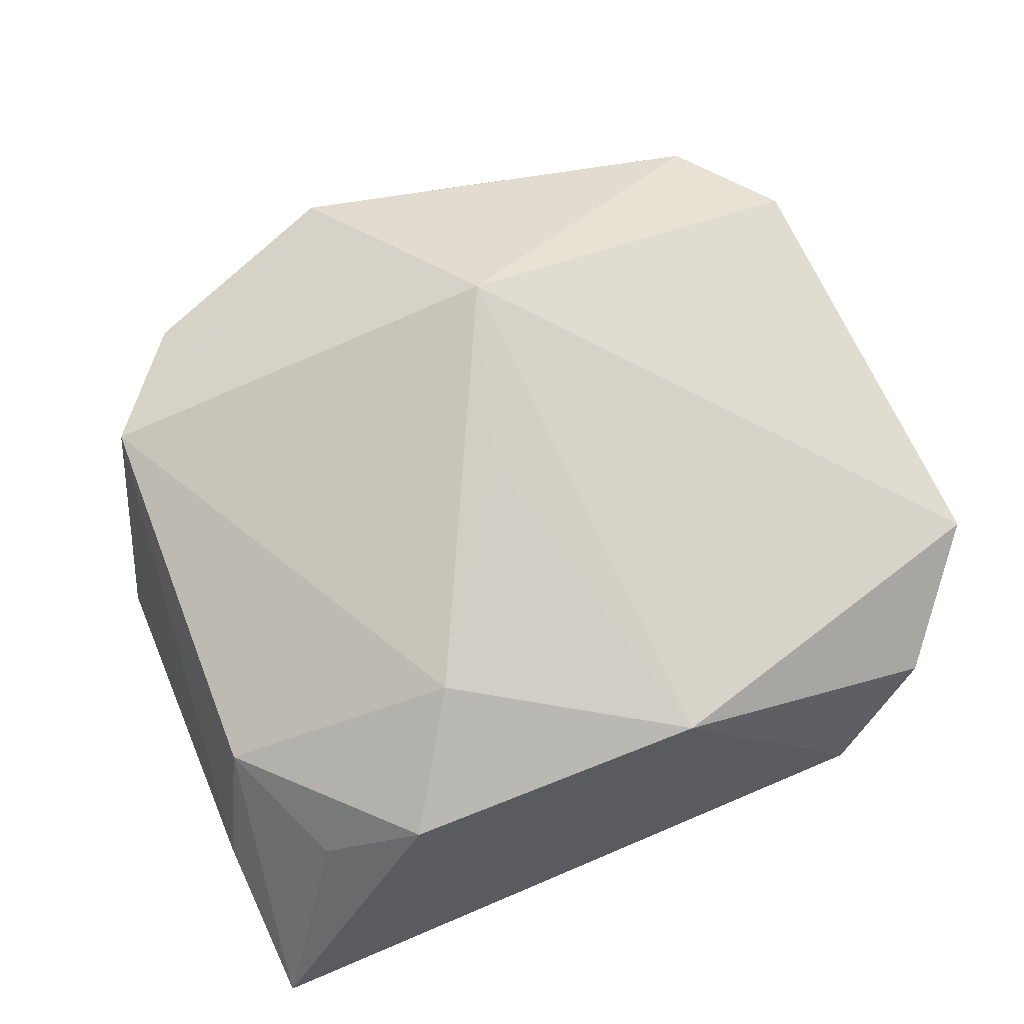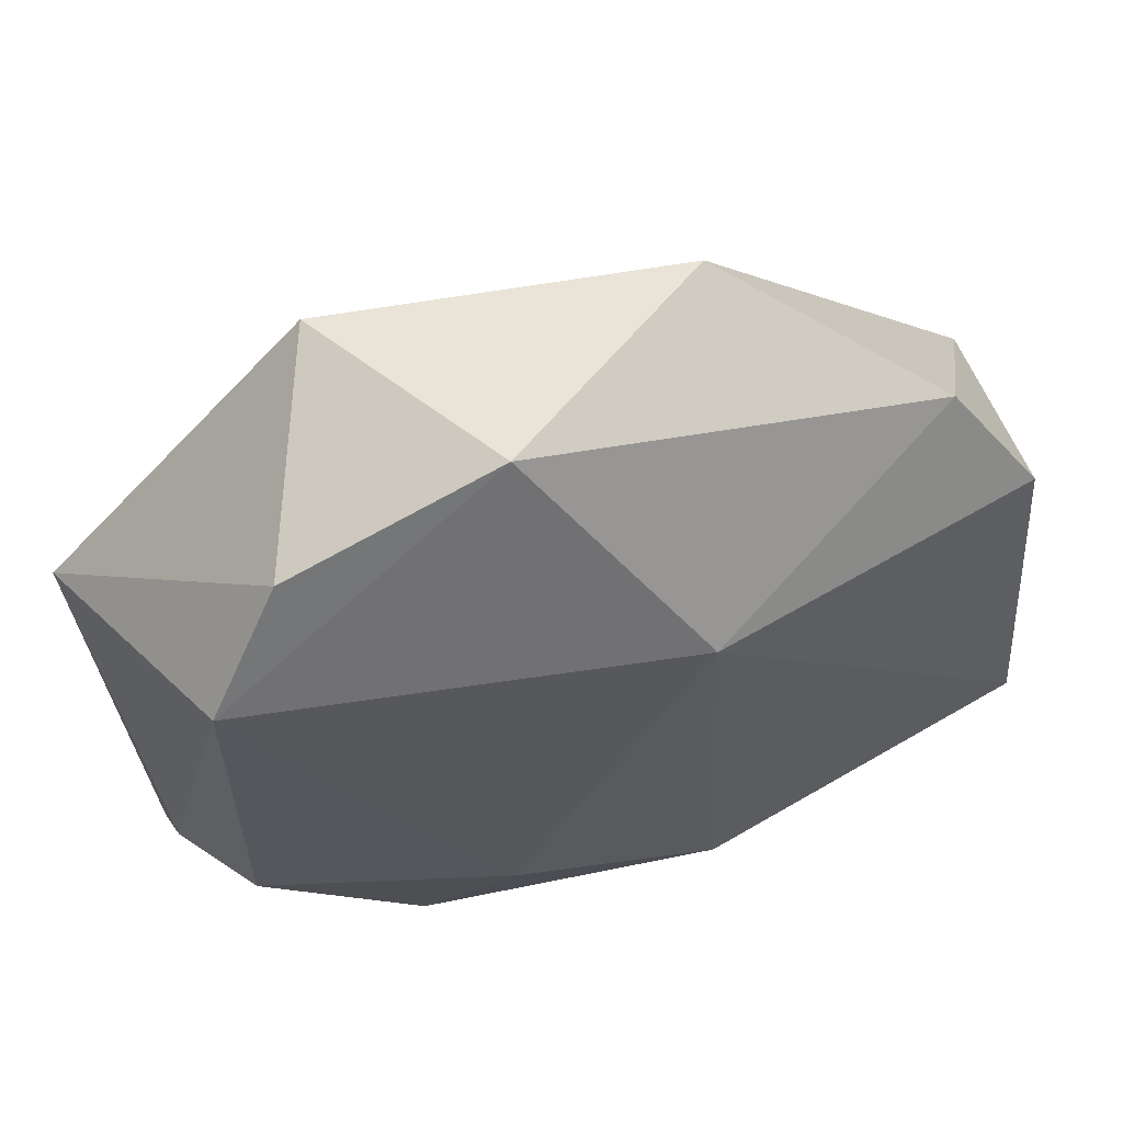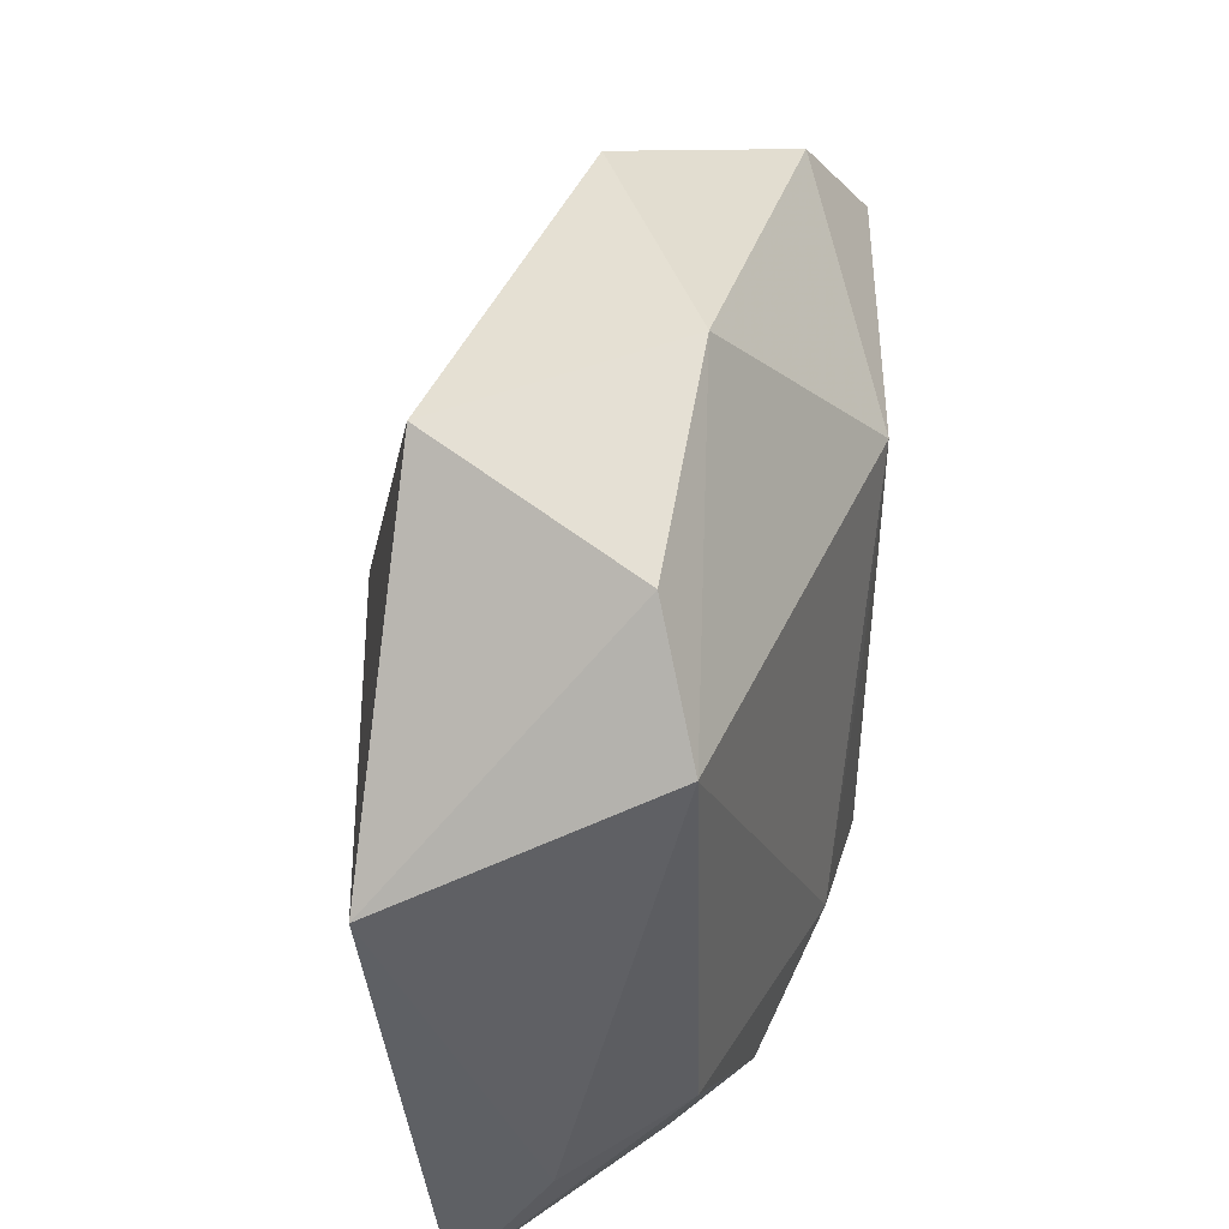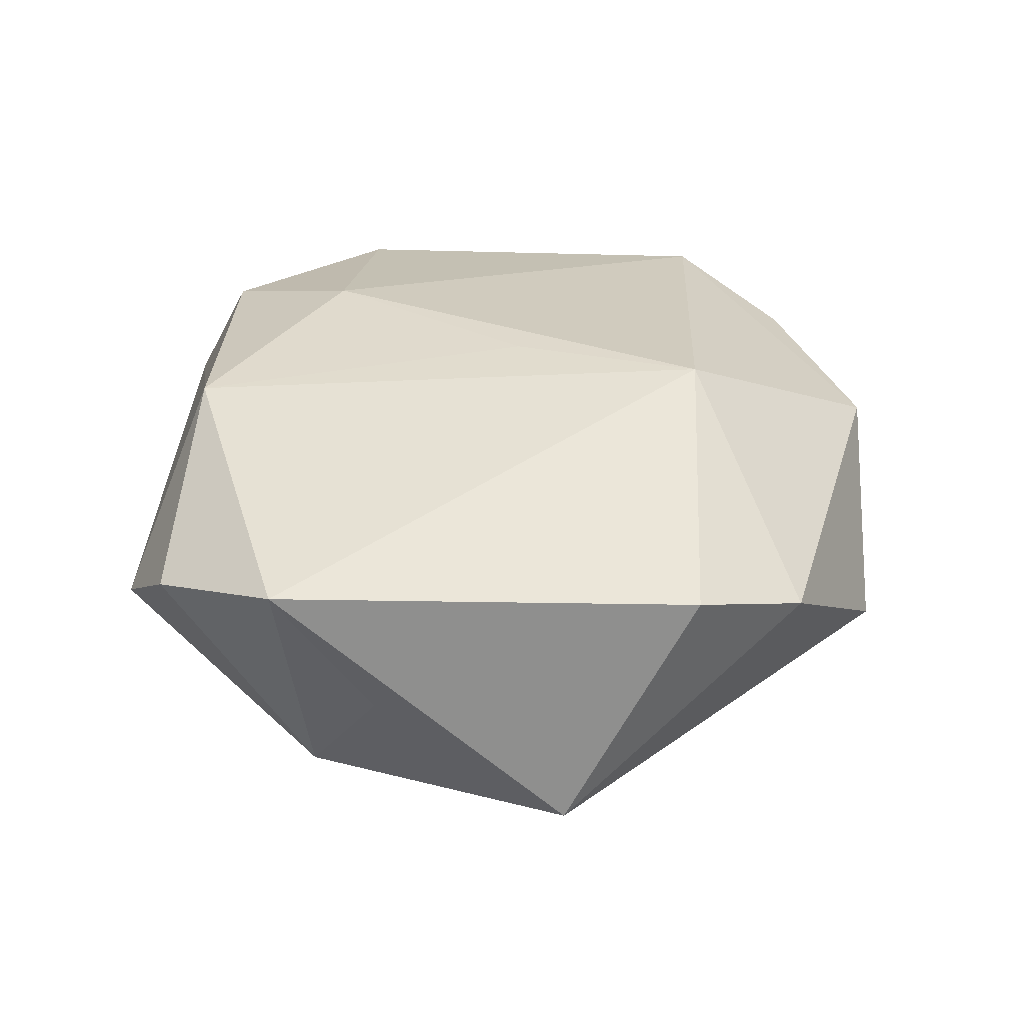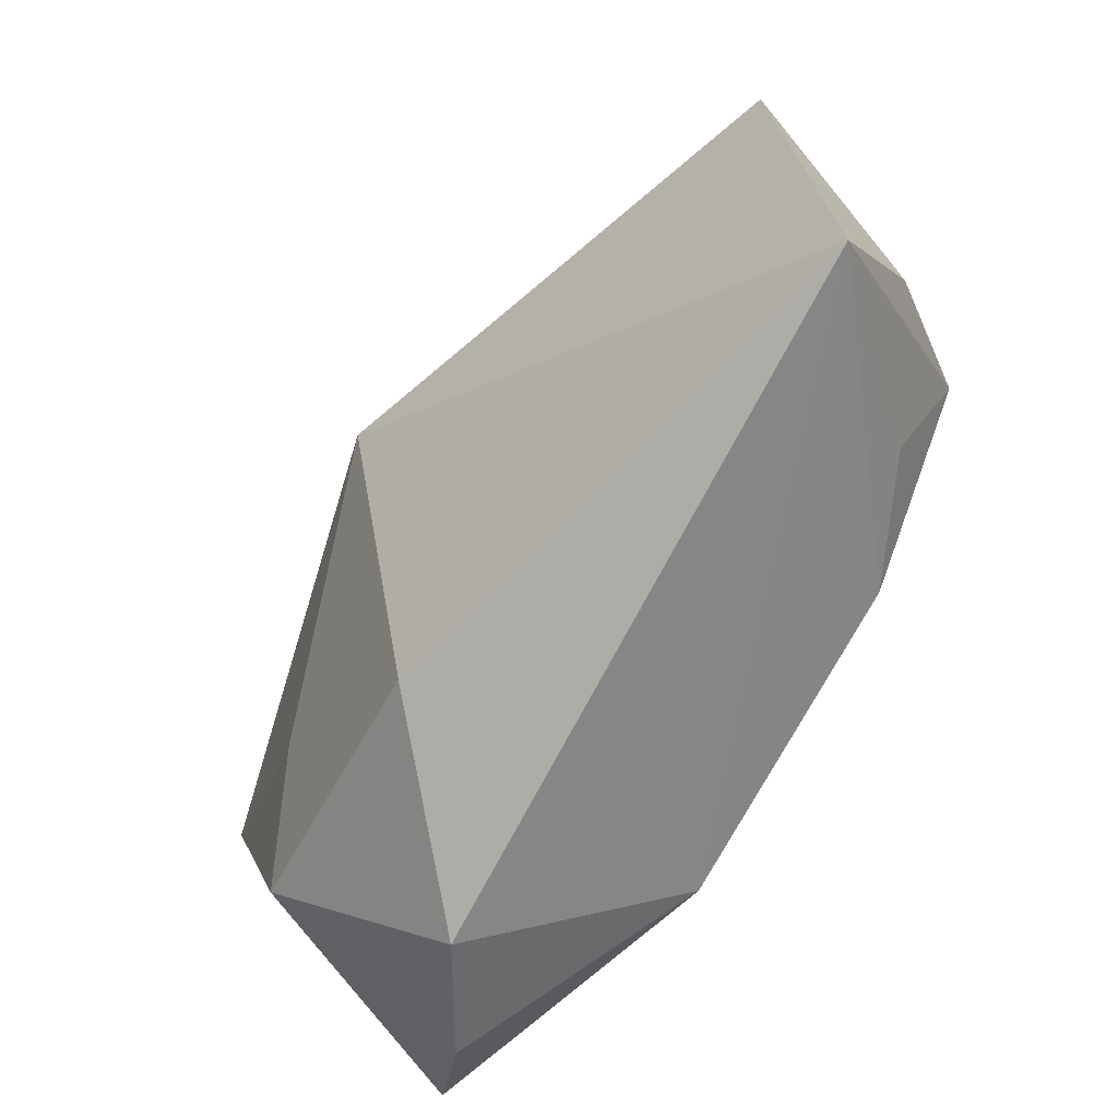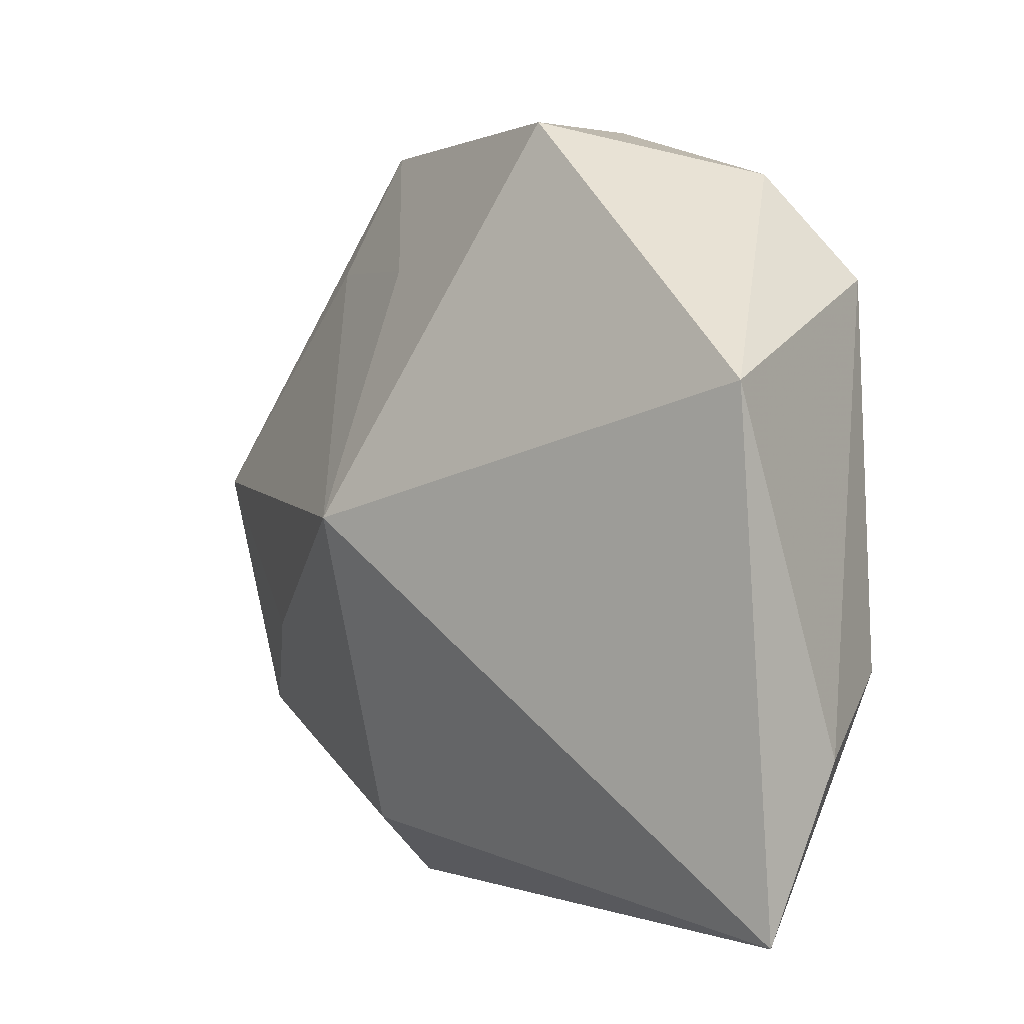
<metadata>
{"format":"obj","ext":"obj","renderer":"f3d","projection":"perspective","resolution":1024,"background":"white","views":[{"elev":77.1,"azim":-22.1,"up":"+Z"},{"elev":63.4,"azim":-26.2,"up":"+Y"},{"elev":45.4,"azim":-83.5,"up":"+Y"},{"elev":39.0,"azim":89.1,"up":"+Z"},{"elev":-73.0,"azim":-132.7,"up":"+Y"},{"elev":-1.7,"azim":-133.7,"up":"+Y"}]}
</metadata>
<code>
v 0.009603 -0.02562 -0.01013
v 0.02003 -0.03241 0.004732
v 0.006805 -0.02605 0.01708
v 0.03257 -0.0159 -0.003838
v -0.03667 0.01043 -0.01476
v -0.006044 0.03573 0.004826
v 0.01372 0.03472 -0.004408
v -1.745e-05 0.002296 0.01662
v 0.03621 -0.01029 0.005756
v 0.01879 0.02425 -0.006741
v -0.01395 0.03311 -0.01361
v -0.03546 -0.03241 -0.01008
v -0.03089 0.02036 0.006743
v -0.02693 -0.02283 0.005056
v -0.03543 -0.01857 -0.002233
v 0.03911 0.005466 -0.004576
v 0.004555 0.01824 0.01708
v -0.03155 -0.012 0.007535
v -0.01165 -0.01447 0.01533
v -0.02371 0.02962 0.003394
v 0.03362 0.01648 0.01422
v 0.004379 0.0008356 -0.0213
v -0.01851 -0.02513 0.01087
v 0.02496 -0.008569 -0.009507
v 0.02798 0.02574 0.009315
v 0.004585 0.02272 -0.01261
v 0.02797 -0.02818 0.01216
v 0.03562 -0.01825 0.01708
f 1 12 22
f 22 12 5
f 5 11 22
f 17 28 21
f 22 11 26
f 11 7 26
f 12 1 2
f 3 27 28
f 3 2 27
f 3 23 12
f 12 2 3
f 3 28 17
f 17 8 3
f 12 23 14
f 15 5 12
f 15 13 5
f 11 5 20
f 5 13 20
f 17 21 25
f 16 21 28
f 16 25 21
f 7 25 16
f 23 3 19
f 19 3 8
f 17 13 19
f 19 8 17
f 13 15 18
f 18 14 23
f 12 14 18
f 18 15 12
f 23 19 18
f 18 19 13
f 6 7 11
f 11 20 6
f 6 25 7
f 17 25 6
f 6 13 17
f 6 20 13
f 28 27 4
f 27 2 4
f 4 2 1
f 10 16 22
f 7 16 10
f 22 26 10
f 10 26 7
f 9 16 28
f 28 4 9
f 9 4 16
f 22 16 24
f 16 4 24
f 24 1 22
f 24 4 1

</code>
